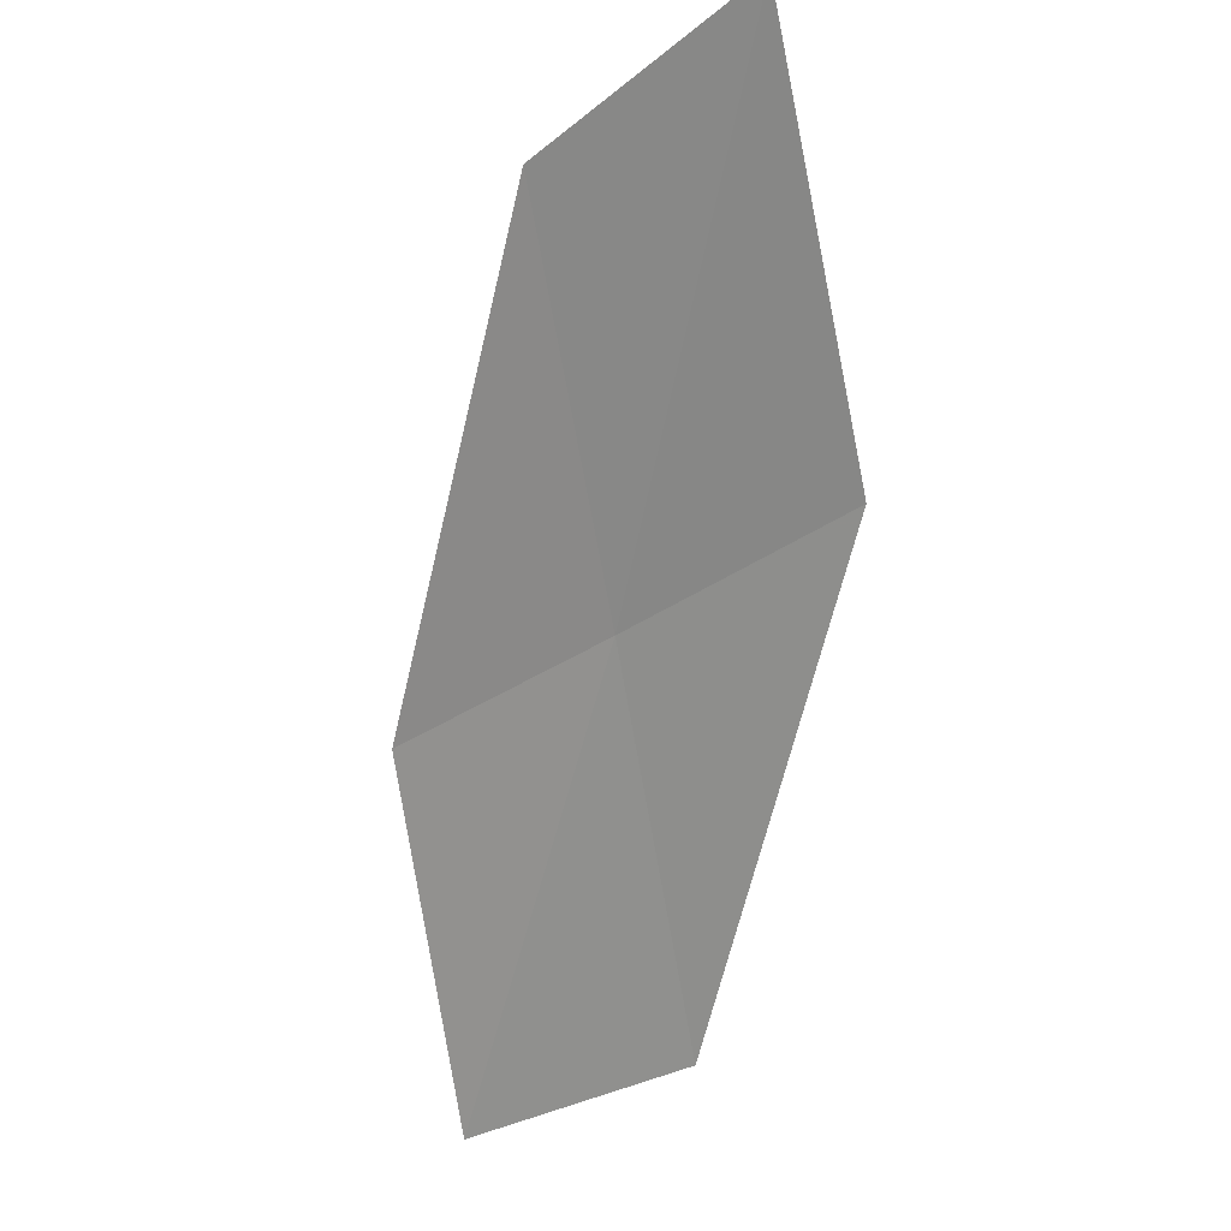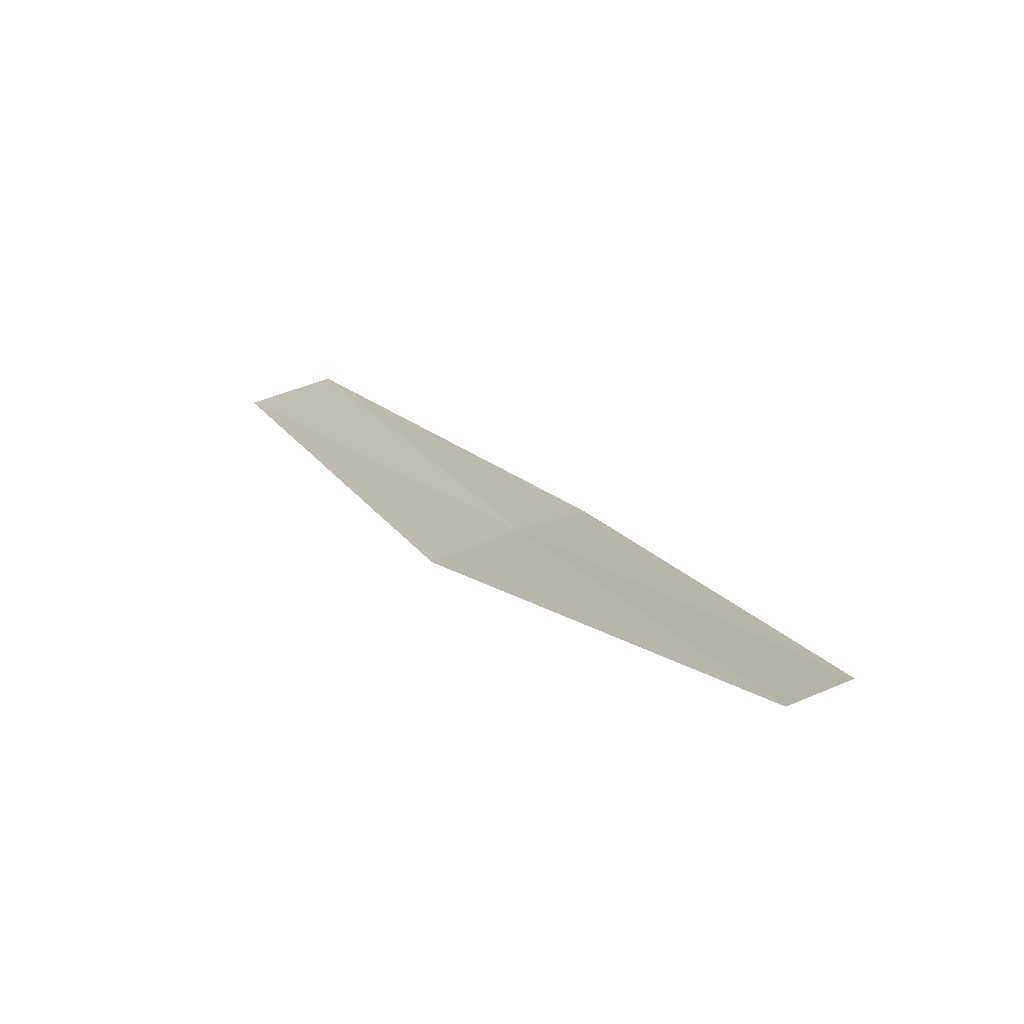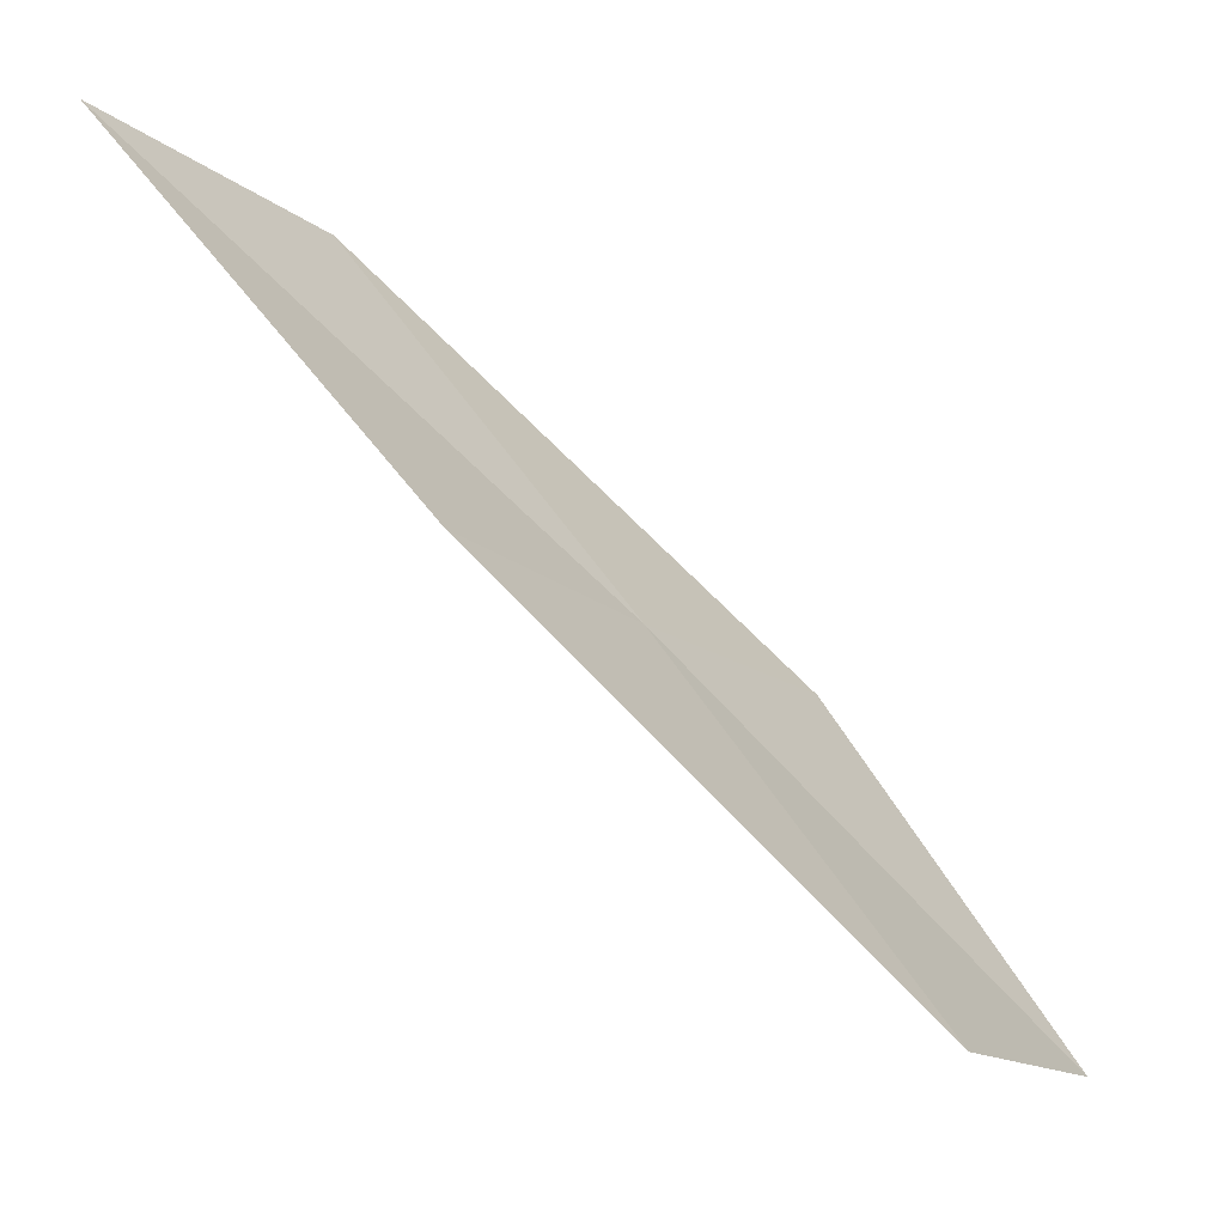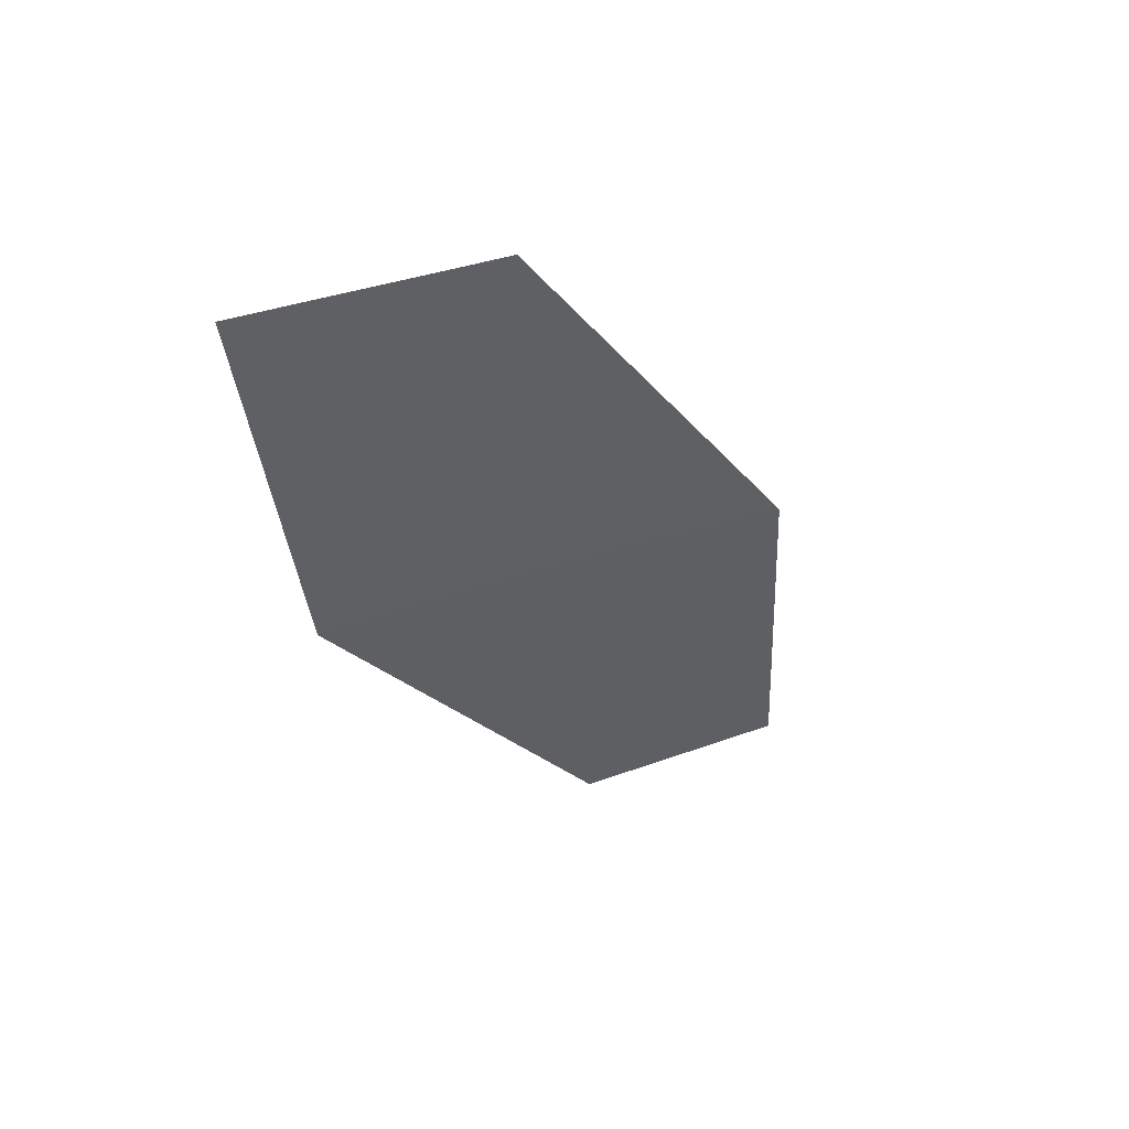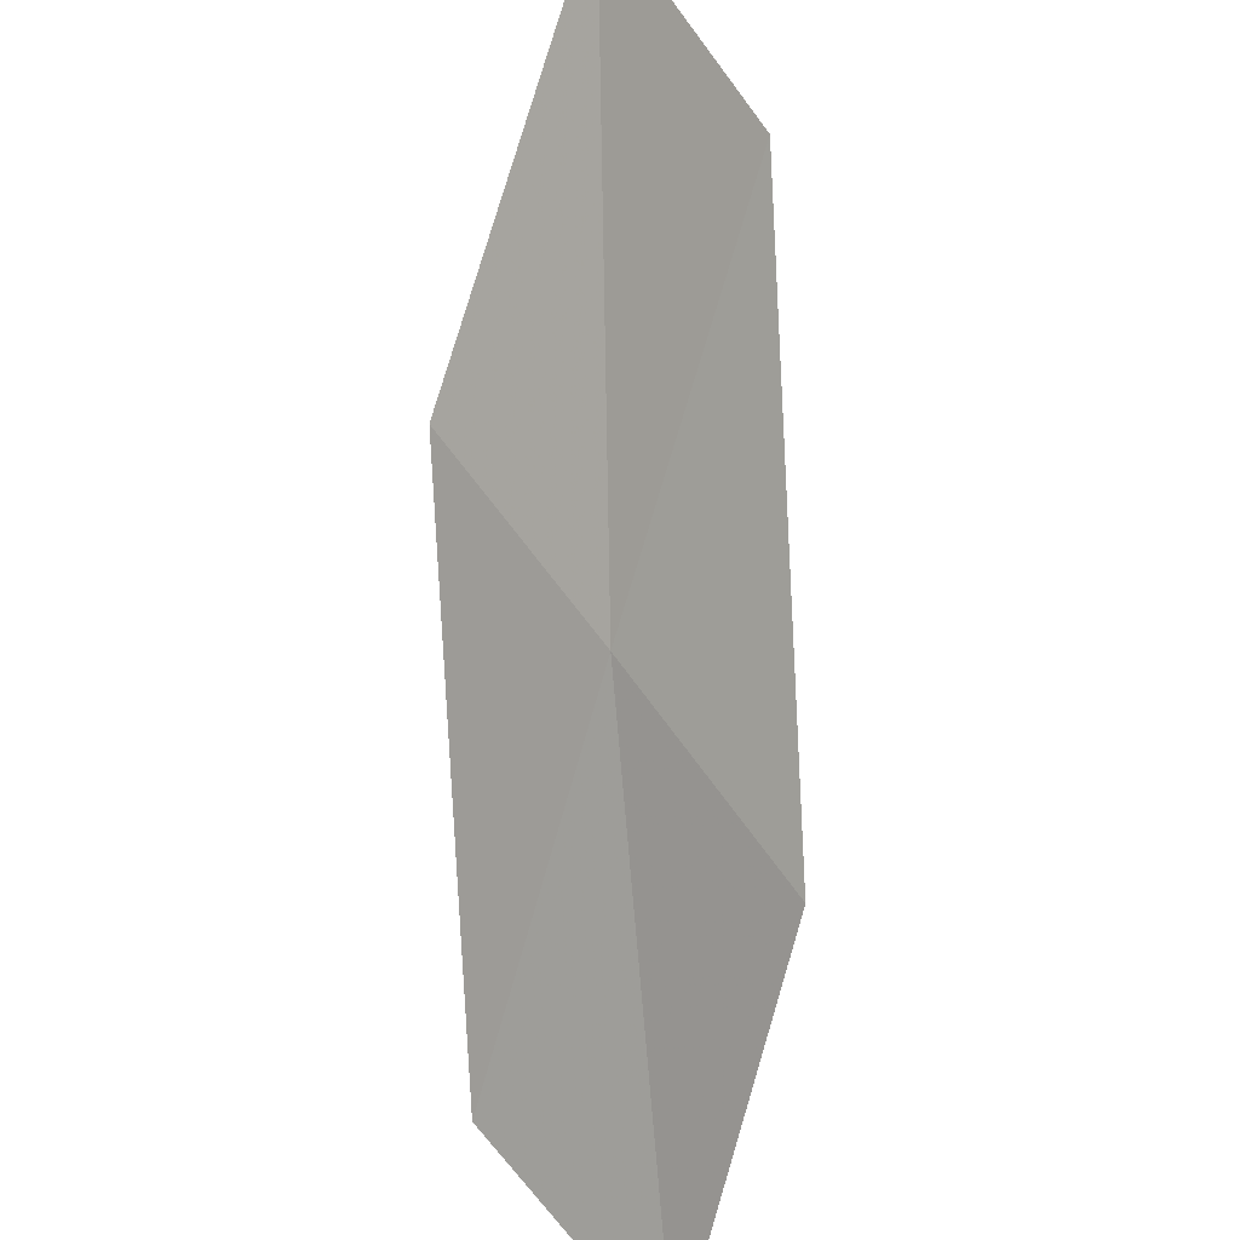
<metadata>
{"format":"obj","ext":"obj","renderer":"f3d","projection":"perspective","resolution":1024,"background":"white","views":[{"elev":69.1,"azim":-7.4,"up":"+Z"},{"elev":-32.4,"azim":-60.7,"up":"+Z"},{"elev":-9.8,"azim":88.5,"up":"+Y"},{"elev":-72.4,"azim":11.1,"up":"+Z"},{"elev":49.4,"azim":-159.9,"up":"+Y"}]}
</metadata>
<code>
v 27.25 11.82 15.23
v 26.33 11.71 14.53
v 26.41 10.28 13.56
v 27.39 10.35 14.14
v 27.11 13.26 16.34
v 27.99 13.44 17.11
v 28.19 11.96 15.89
f 1 2 3
f 1 3 4
f 1 5 2
f 1 6 5
f 1 7 6
f 1 4 7

</code>
